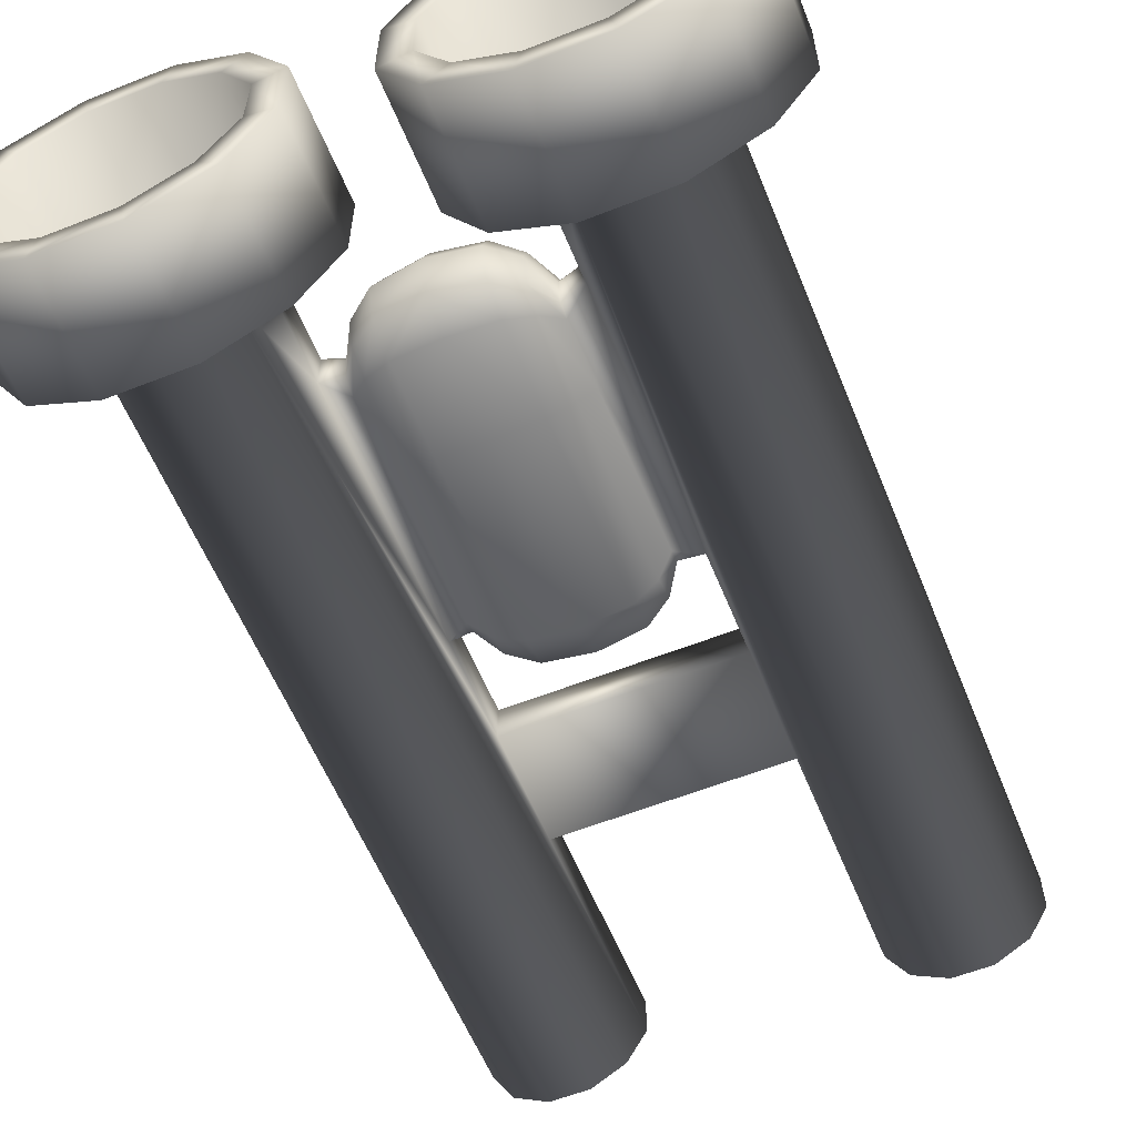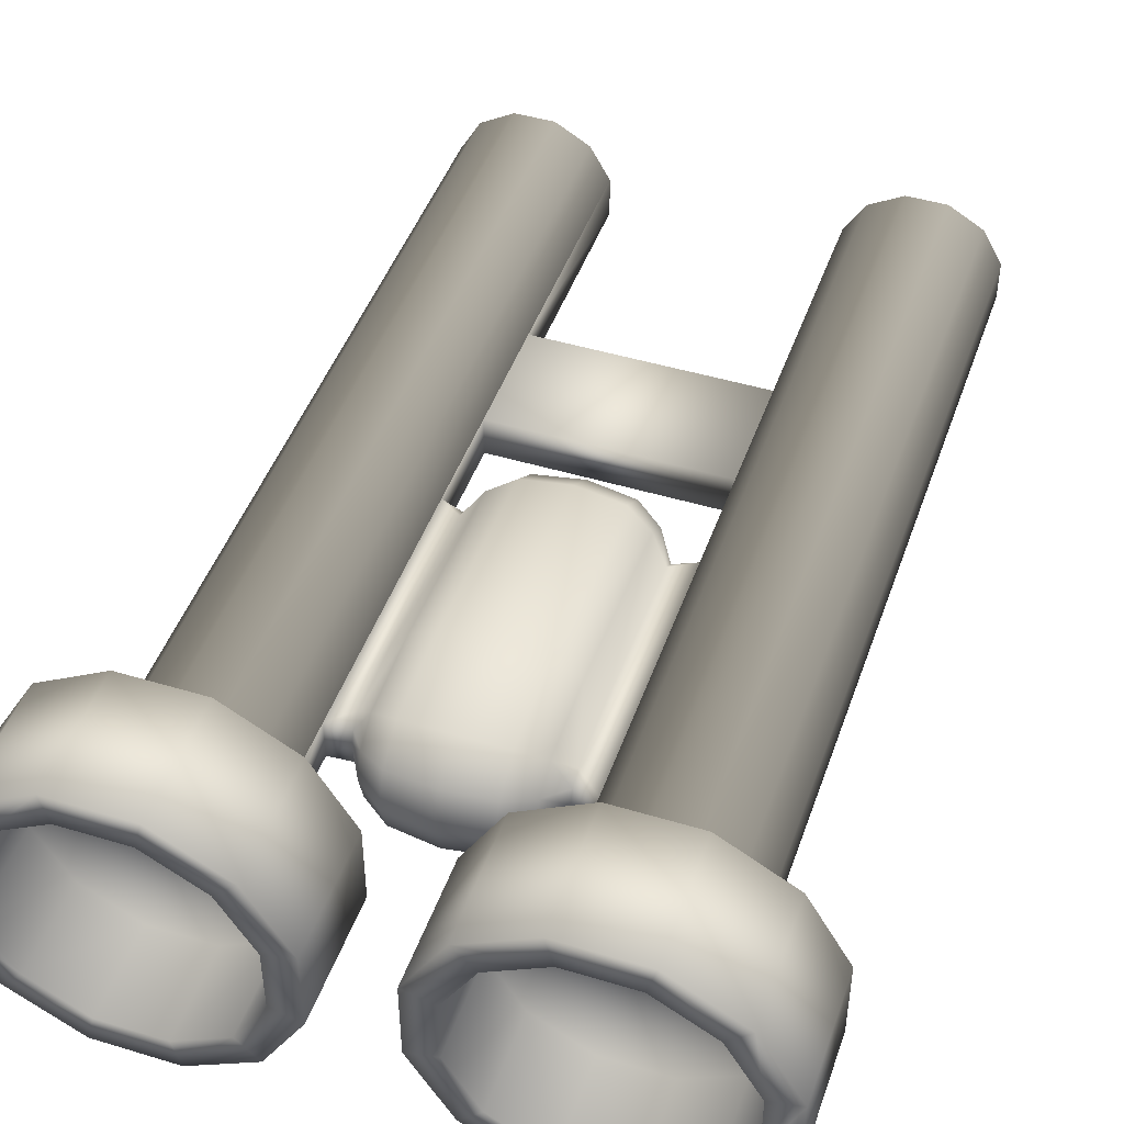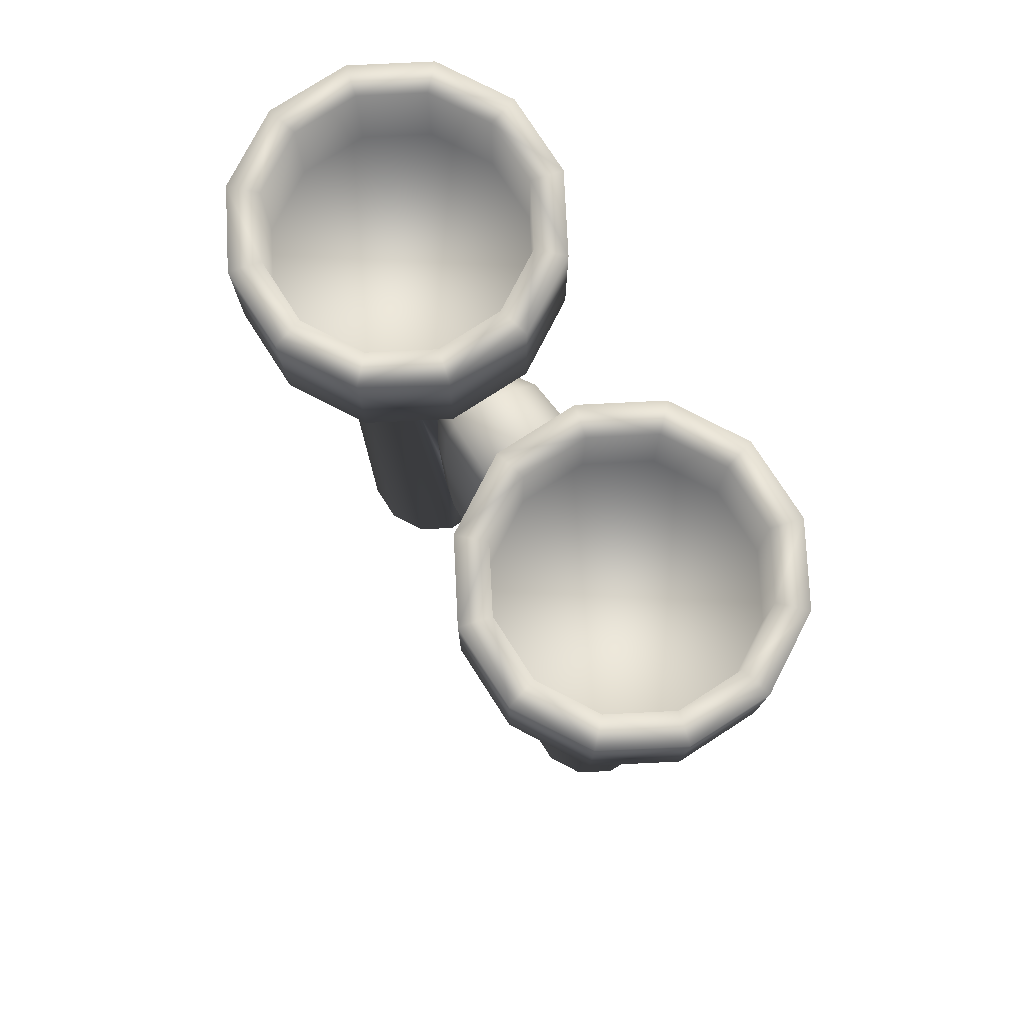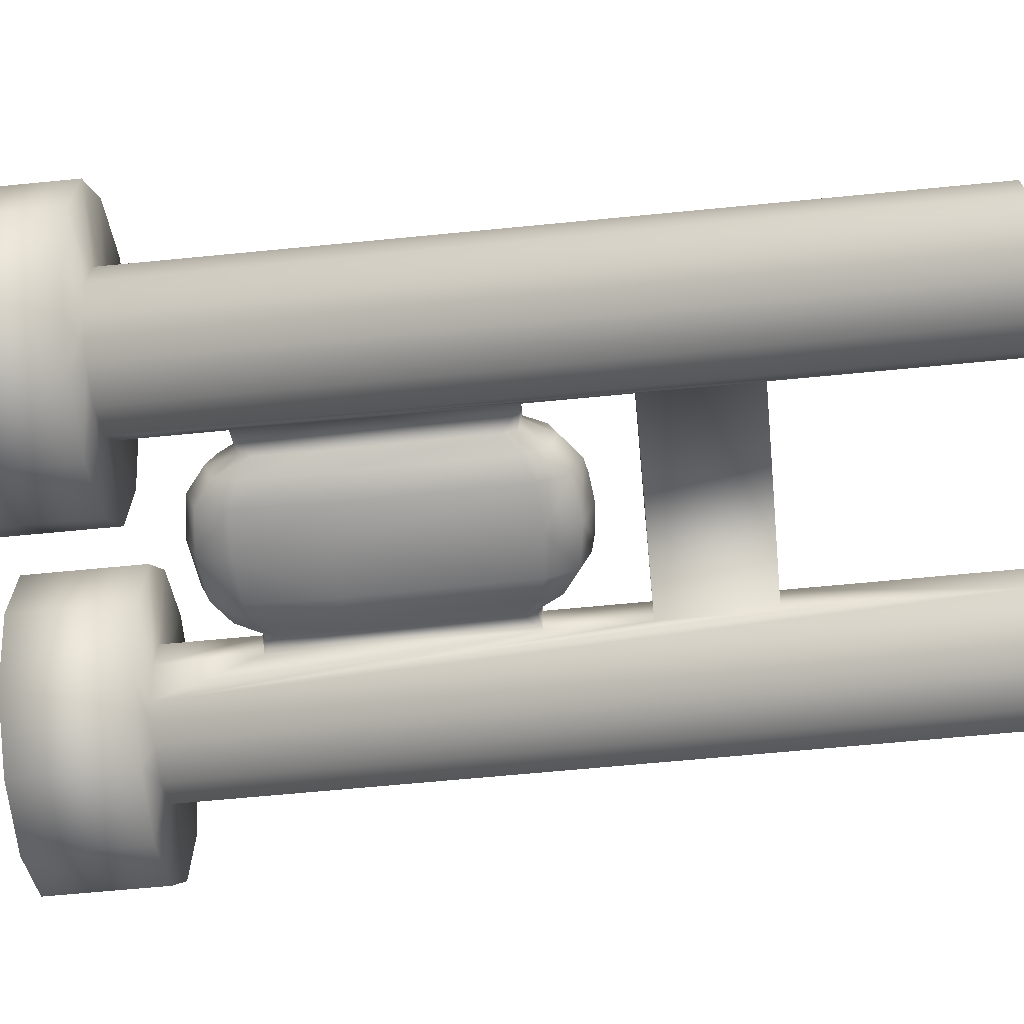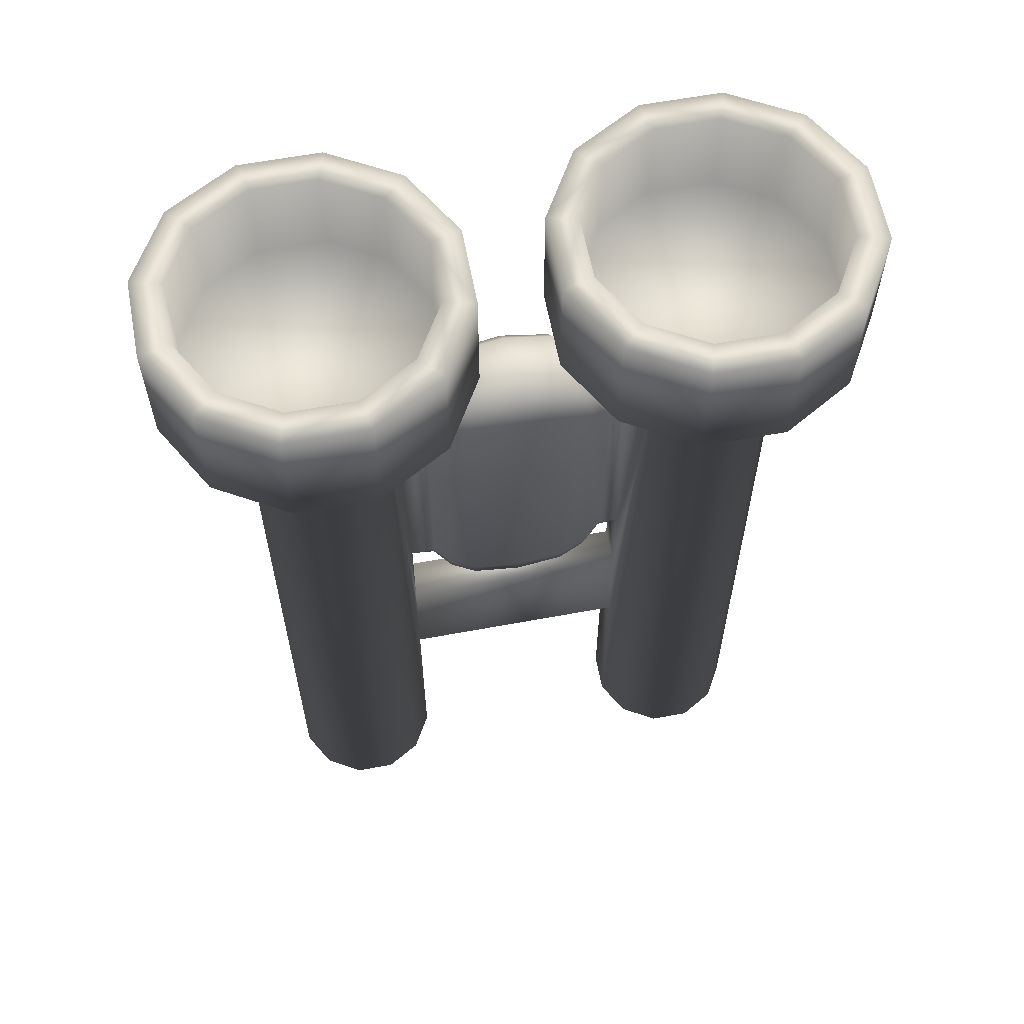
<metadata>
{"format":"obj","ext":"obj","renderer":"f3d","projection":"perspective","resolution":1024,"background":"white","views":[{"elev":-58.8,"azim":22.1,"up":"+Y"},{"elev":46.3,"azim":19.0,"up":"+Y"},{"elev":77.3,"azim":57.2,"up":"+Z"},{"elev":-65.5,"azim":95.6,"up":"+Y"},{"elev":61.4,"azim":-10.7,"up":"+Z"}]}
</metadata>
<code>
o Cylinder
v 0.5008 -1.316 -0.5271
v 0.5008 -1.489 -0.589
v 0.6376 -1.356 -0.4332
v -2e-06 -1.287 -0.593
v 0.5008 -1.062 -0.1889
v -2e-06 -1.013 -0.227
v 0.5008 -0.9693 1.787
v 0.6376 -1.133 -0.1348
v 0.7745 -1.203 -0.08056
v 0.7745 -1.132 1.787
v 0.6376 -1.051 1.787
v -2e-06 -0.9122 1.787
v -2e-06 -1.568 -0.6935
v -2e-06 -1.615 -0.7103
v 0.3393 -1.572 -0.6567
v -0.5008 -1.316 -0.5271
v -0.6376 -1.356 -0.4332
v -0.5008 -1.489 -0.589
v -0.5008 -1.062 -0.1889
v -0.5008 -0.9693 1.787
v -0.6376 -1.051 1.787
v -0.7745 -1.132 1.787
v -0.7745 -1.203 -0.08056
v -0.6376 -1.133 -0.1348
v -0.3393 -1.572 -0.6567
v 0.5008 -1.062 2.735
v -2e-06 -1.013 2.773
v 0.7745 -1.203 2.627
v 0.9574 -1.375 1.787
v 0.9574 -1.414 2.464
v 0.5008 -1.316 3.073
v -2e-06 -1.287 3.139
v 0.7745 -1.397 2.885
v 0.9574 -1.519 2.604
v 0.5008 -1.662 3.197
v -2e-06 -1.662 3.273
v 0.7745 -1.662 2.98
v 0.9574 -1.662 2.656
v 0.5008 -2.036 3.073
v -2e-06 -2.051 3.139
v 0.7745 -1.996 2.885
v 0.9574 -1.935 2.604
v 0.5008 -2.163 2.735
v -2e-06 -2.188 2.773
v 0.7745 -2.093 2.627
v 0.9574 -1.988 2.464
v 0.5008 -2.21 1.787
v -2e-06 -2.238 1.787
v 0.7745 -2.128 1.787
v 0.9574 -2.007 1.787
v 0.5008 -2.163 -0.1889
v -2e-06 -2.188 -0.227
v 0.7745 -2.093 -0.08056
v 0.9574 -1.988 0.08165
v 0.5008 -2.036 -0.5271
v -2e-06 -2.051 -0.593
v 0.7745 -1.996 -0.3394
v 0.9574 -1.935 -0.05842
v 0.5008 -1.662 -0.6509
v 0.3393 -1.662 -0.6889
v -2e-06 -1.662 -0.727
v 0.7745 -1.662 -0.4341
v 0.9574 -1.662 -0.1097
v 0.9574 -1.519 -0.05842
v 0.7745 -1.397 -0.3394
v 0.9574 -1.414 0.08165
v 1.203 -1.888 3.76
v 1.203 -1.888 2.656
v 1.203 -1.461 2.656
v 1.203 -1.461 3.76
v 1.786 -2.471 3.76
v 1.786 -2.471 -4.891
v 1.417 -2.258 -4.89
v 1.417 -2.258 3.76
v 0.8333 -2.841 3.76
v 1.573 -3.268 3.76
v 1.829 -2.312 -4.891
v 1.533 -2.141 -4.89
v 1.203 -1.888 -4.89
v 1.203 -1.888 -2.433
v 1.203 -1.888 -1.199
v 1.203 -1.888 -0.1098
v 2.214 -2.471 3.76
v 2.214 -2.471 -4.891
v 2.583 -2.258 3.76
v 2.583 -2.258 -4.891
v 2.797 -1.888 3.76
v 2.797 -1.888 -4.891
v 2.797 -1.461 3.76
v 2.797 -1.461 -4.891
v 2.583 -1.091 3.76
v 2.583 -1.091 -4.891
v 2.214 -0.8774 3.76
v 2.214 -0.8774 -4.89
v 1.786 -0.8774 3.76
v 1.786 -0.8774 -4.89
v 1.417 -1.091 3.76
v 1.417 -1.091 -4.89
v 1.203 -1.461 -2.433
v 1.203 -1.461 -4.89
v 1.203 -1.461 -0.1098
v 1.203 -1.461 -1.199
v 2.171 -2.312 -4.891
v 2.467 -2.141 -4.891
v 2.638 -1.845 -4.891
v 2.638 -1.504 -4.891
v 2.467 -1.208 -4.891
v 2.171 -1.037 -4.89
v 1.829 -1.037 -4.89
v 1.533 -1.208 -4.89
v 1.362 -1.504 -4.89
v 1.362 -1.845 -4.89
v 1.829 -2.312 3.429
v 1.533 -2.141 3.429
v 2.171 -2.312 3.429
v 2.467 -2.141 3.429
v 2.638 -1.845 3.429
v 2.638 -1.504 3.429
v 2.467 -1.208 3.429
v 2.171 -1.037 3.429
v 1.829 -1.037 3.429
v 1.533 -1.208 3.429
v 1.362 -1.504 3.429
v 1.362 -1.845 3.429
v 0.8333 -2.841 5.06
v 1.573 -3.268 5.06
v 2.427 -3.268 3.76
v 3.167 -2.841 3.76
v 3.594 -2.101 3.76
v 3.594 -1.247 3.76
v 3.167 -0.5076 3.76
v 2.427 -0.08055 3.76
v 1.573 -0.08055 3.76
v 0.8333 -0.5076 3.76
v 0.4062 -1.247 3.76
v 0.4062 -2.101 3.76
v 1.067 -2.608 5.06
v 1.658 -2.949 5.06
v 2.427 -3.268 5.06
v 3.167 -2.841 5.06
v 3.594 -2.101 5.06
v 3.594 -1.247 5.06
v 3.167 -0.5076 5.06
v 2.427 -0.08055 5.06
v 1.573 -0.08055 5.06
v 0.8333 -0.5076 5.06
v 0.4062 -1.247 5.06
v 0.4062 -2.101 5.06
v 2.342 -2.949 5.06
v 2.933 -2.608 5.06
v 3.275 -2.016 5.06
v 3.275 -1.333 5.06
v 2.933 -0.7409 5.06
v 2.342 -0.3993 5.06
v 1.658 -0.3993 5.06
v 1.067 -0.7409 5.06
v 0.725 -1.333 5.06
v 0.725 -2.016 5.06
v 1.067 -2.608 4.06
v 1.658 -2.949 4.06
v 2.342 -2.949 4.06
v 2.933 -2.608 4.06
v 3.275 -2.016 4.06
v 3.275 -1.333 4.06
v 2.933 -0.7409 4.06
v 2.342 -0.3993 4.06
v 1.658 -0.3993 4.06
v 1.067 -0.7409 4.06
v 0.725 -1.333 4.06
v 0.725 -2.016 4.06
v -0.5008 -1.062 2.735
v -0.7745 -1.203 2.627
v -0.9574 -1.414 2.464
v -0.9574 -1.375 1.787
v -0.5008 -1.316 3.073
v -0.7745 -1.397 2.885
v -0.9574 -1.519 2.604
v -0.5008 -1.662 3.197
v -0.7745 -1.662 2.98
v -0.9574 -1.662 2.656
v -0.5008 -2.036 3.073
v -0.7745 -1.996 2.885
v -0.9574 -1.935 2.604
v -0.5008 -2.163 2.735
v -0.7745 -2.093 2.627
v -0.9574 -1.988 2.464
v -0.5008 -2.21 1.787
v -0.7745 -2.128 1.787
v -0.9574 -2.007 1.787
v -0.5008 -2.163 -0.1889
v -0.7745 -2.093 -0.08056
v -0.9574 -1.988 0.08165
v -0.5008 -2.036 -0.5271
v -0.7745 -1.996 -0.3394
v -0.9574 -1.935 -0.05842
v -0.3393 -1.662 -0.6889
v -0.5008 -1.662 -0.6509
v -0.7745 -1.662 -0.4341
v -0.9574 -1.662 -0.1097
v -0.7745 -1.397 -0.3394
v -0.9574 -1.519 -0.05842
v -0.9574 -1.414 0.08165
v -1.203 -1.888 3.76
v -1.203 -1.461 3.76
v -1.203 -1.461 2.656
v -1.203 -1.888 2.656
v -1.786 -2.471 3.76
v -1.417 -2.258 3.76
v -1.417 -2.258 -4.89
v -1.786 -2.471 -4.891
v -1.573 -3.268 3.76
v -0.8333 -2.841 3.76
v -1.533 -2.141 -4.89
v -1.829 -2.312 -4.891
v -1.203 -1.888 -0.1098
v -1.203 -1.888 -1.199
v -1.203 -1.888 -2.433
v -1.203 -1.888 -4.89
v -2.214 -2.471 3.76
v -2.214 -2.471 -4.891
v -2.583 -2.258 3.76
v -2.583 -2.258 -4.891
v -2.797 -1.888 3.76
v -2.797 -1.888 -4.891
v -2.797 -1.461 3.76
v -2.797 -1.461 -4.891
v -2.583 -1.091 3.76
v -2.583 -1.091 -4.891
v -2.214 -0.8774 3.76
v -2.214 -0.8774 -4.89
v -1.786 -0.8774 3.76
v -1.786 -0.8774 -4.89
v -1.417 -1.091 3.76
v -1.417 -1.091 -4.89
v -1.203 -1.461 -2.433
v -1.203 -1.461 -4.89
v -1.203 -1.461 -1.199
v -1.203 -1.461 -0.1098
v -2.171 -2.312 -4.891
v -2.467 -2.141 -4.891
v -2.638 -1.845 -4.891
v -2.638 -1.504 -4.891
v -2.467 -1.208 -4.891
v -2.171 -1.037 -4.89
v -1.829 -1.037 -4.89
v -1.533 -1.208 -4.89
v -1.362 -1.504 -4.89
v -1.362 -1.845 -4.89
v -1.533 -2.141 3.429
v -1.829 -2.312 3.429
v -2.171 -2.312 3.429
v -2.467 -2.141 3.429
v -2.638 -1.845 3.429
v -2.638 -1.504 3.429
v -2.467 -1.208 3.429
v -2.171 -1.037 3.429
v -1.829 -1.037 3.429
v -1.533 -1.208 3.429
v -1.362 -1.504 3.429
v -1.362 -1.845 3.429
v -1.573 -3.268 5.06
v -0.8333 -2.841 5.06
v -2.427 -3.268 3.76
v -3.167 -2.841 3.76
v -3.594 -2.101 3.76
v -3.594 -1.247 3.76
v -3.167 -0.5076 3.76
v -2.427 -0.08055 3.76
v -1.573 -0.08055 3.76
v -0.8333 -0.5076 3.76
v -0.4062 -1.247 3.76
v -0.4062 -2.101 3.76
v -1.658 -2.949 5.06
v -1.067 -2.608 5.06
v -2.427 -3.268 5.06
v -3.167 -2.841 5.06
v -3.594 -2.101 5.06
v -3.594 -1.247 5.06
v -3.167 -0.5076 5.06
v -2.427 -0.08055 5.06
v -1.573 -0.08055 5.06
v -0.8333 -0.5076 5.06
v -0.4062 -1.247 5.06
v -0.4062 -2.101 5.06
v -2.342 -2.949 5.06
v -2.933 -2.608 5.06
v -3.275 -2.016 5.06
v -3.275 -1.333 5.06
v -2.933 -0.7409 5.06
v -2.342 -0.3993 5.06
v -1.658 -0.3993 5.06
v -1.067 -0.7409 5.06
v -0.725 -1.333 5.06
v -0.725 -2.016 5.06
v -1.658 -2.949 4.06
v -1.067 -2.608 4.06
v -2.342 -2.949 4.06
v -2.933 -2.608 4.06
v -3.275 -2.016 4.06
v -3.275 -1.333 4.06
v -2.933 -0.7409 4.06
v -2.342 -0.3993 4.06
v -1.658 -0.3993 4.06
v -1.067 -0.7409 4.06
v -0.725 -1.333 4.06
v -0.725 -2.016 4.06
f 1 3 2
f 4 6 5 1
f 7 11 10 9 8 5
f 6 12 7 5
f 1 5 8 9 3
f 1 2 15 14 13 4
f 16 18 17
f 4 16 19 6
f 20 19 24 23 22 21
f 6 19 20 12
f 16 17 23 24 19
f 16 4 13 14 25 18
f 12 27 26 7
f 7 26 28 10 11
f 10 28 30 29
f 27 32 31 26
f 26 31 33 28
f 28 33 34 30
f 32 36 35 31
f 31 35 37 33
f 33 37 38 34
f 36 40 39 35
f 35 39 41 37
f 37 41 42 38
f 40 44 43 39
f 39 43 45 41
f 41 45 46 42
f 44 48 47 43
f 43 47 49 45
f 45 49 50 46
f 48 52 51 47
f 47 51 53 49
f 49 53 54 50
f 52 56 55 51
f 51 55 57 53
f 53 57 58 54
f 56 61 60 59 55
f 55 59 62 57
f 57 62 63 58
f 62 65 64 63
f 65 9 66 64
f 9 10 29 66
f 67 70 69 68
f 71 74 73 72
f 71 76 75 74
f 73 78 77 72
f 74 67 68 82 81 80 79 73
f 83 71 72 84
f 85 83 84 86
f 87 85 86 88
f 89 87 88 90
f 91 89 90 92
f 93 91 92 94
f 95 93 94 96
f 97 95 96 98
f 99 100 79 80
f 70 97 98 100 99 102 101 69
f 72 77 103 84
f 84 103 104 86
f 86 104 105 88
f 88 105 106 90
f 90 106 107 92
f 92 107 108 94
f 94 108 109 96
f 96 109 110 98
f 98 110 111 100
f 100 111 112 79
f 79 112 78 73
f 78 114 113 77
f 77 113 115 103
f 103 115 116 104
f 104 116 117 105
f 105 117 118 106
f 106 118 119 107
f 107 119 120 108
f 108 120 121 109
f 109 121 122 110
f 110 122 123 111
f 111 123 124 112
f 112 124 114 78
f 124 123 122 121 120 119 118 117 116 115 113 114
f 76 126 125 75
f 83 127 76 71
f 85 128 127 83
f 87 129 128 85
f 89 130 129 87
f 91 131 130 89
f 93 132 131 91
f 95 133 132 93
f 97 134 133 95
f 70 135 134 97
f 67 136 135 70
f 74 75 136 67
f 126 138 137 125
f 127 139 126 76
f 128 140 139 127
f 129 141 140 128
f 130 142 141 129
f 131 143 142 130
f 132 144 143 131
f 133 145 144 132
f 134 146 145 133
f 135 147 146 134
f 136 148 147 135
f 75 125 148 136
f 139 149 138 126
f 140 150 149 139
f 141 151 150 140
f 142 152 151 141
f 143 153 152 142
f 144 154 153 143
f 145 155 154 144
f 146 156 155 145
f 147 157 156 146
f 148 158 157 147
f 125 137 158 148
f 138 160 159 137
f 149 161 160 138
f 150 162 161 149
f 151 163 162 150
f 152 164 163 151
f 153 165 164 152
f 154 166 165 153
f 155 167 166 154
f 156 168 167 155
f 157 169 168 156
f 158 170 169 157
f 137 159 170 158
f 42 68 38
f 38 69 34
f 68 69 38
f 64 101 63
f 63 82 58
f 101 82 63
f 66 101 64
f 58 82 54
f 34 69 30
f 46 68 42
f 101 29 69
f 29 101 66
f 29 30 69
f 54 82 50
f 82 68 50
f 50 68 46
f 101 102 81 82
f 9 65 3
f 59 2 3 65 62
f 60 61 14 15 2 59
f 12 20 171 27
f 20 21 22 172 171
f 22 174 173 172
f 27 171 175 32
f 171 172 176 175
f 172 173 177 176
f 32 175 178 36
f 175 176 179 178
f 176 177 180 179
f 36 178 181 40
f 178 179 182 181
f 179 180 183 182
f 40 181 184 44
f 181 182 185 184
f 182 183 186 185
f 44 184 187 48
f 184 185 188 187
f 185 186 189 188
f 48 187 190 52
f 187 188 191 190
f 188 189 192 191
f 52 190 193 56
f 190 191 194 193
f 191 192 195 194
f 56 193 197 196 61
f 193 194 198 197
f 194 195 199 198
f 198 199 201 200
f 200 201 202 23
f 23 202 174 22
f 203 206 205 204
f 207 210 209 208
f 207 208 212 211
f 209 210 214 213
f 208 209 218 217 216 215 206 203
f 219 220 210 207
f 221 222 220 219
f 223 224 222 221
f 225 226 224 223
f 227 228 226 225
f 229 230 228 227
f 231 232 230 229
f 233 234 232 231
f 235 217 218 236
f 204 205 238 237 235 236 234 233
f 210 220 239 214
f 220 222 240 239
f 222 224 241 240
f 224 226 242 241
f 226 228 243 242
f 228 230 244 243
f 230 232 245 244
f 232 234 246 245
f 234 236 247 246
f 236 218 248 247
f 218 209 213 248
f 213 214 250 249
f 214 239 251 250
f 239 240 252 251
f 240 241 253 252
f 241 242 254 253
f 242 243 255 254
f 243 244 256 255
f 244 245 257 256
f 245 246 258 257
f 246 247 259 258
f 247 248 260 259
f 248 213 249 260
f 260 249 250 251 252 253 254 255 256 257 258 259
f 211 212 262 261
f 219 207 211 263
f 221 219 263 264
f 223 221 264 265
f 225 223 265 266
f 227 225 266 267
f 229 227 267 268
f 231 229 268 269
f 233 231 269 270
f 204 233 270 271
f 203 204 271 272
f 208 203 272 212
f 261 262 274 273
f 263 211 261 275
f 264 263 275 276
f 265 264 276 277
f 266 265 277 278
f 267 266 278 279
f 268 267 279 280
f 269 268 280 281
f 270 269 281 282
f 271 270 282 283
f 272 271 283 284
f 212 272 284 262
f 275 261 273 285
f 276 275 285 286
f 277 276 286 287
f 278 277 287 288
f 279 278 288 289
f 280 279 289 290
f 281 280 290 291
f 282 281 291 292
f 283 282 292 293
f 284 283 293 294
f 262 284 294 274
f 273 274 296 295
f 285 273 295 297
f 286 285 297 298
f 287 286 298 299
f 288 287 299 300
f 289 288 300 301
f 290 289 301 302
f 291 290 302 303
f 292 291 303 304
f 293 292 304 305
f 294 293 305 306
f 274 294 306 296
f 183 180 206
f 180 177 205
f 206 180 205
f 201 199 238
f 199 195 215
f 238 199 215
f 202 201 238
f 195 192 215
f 177 173 205
f 186 183 206
f 238 205 174
f 174 202 238
f 174 205 173
f 192 189 215
f 215 189 206
f 189 186 206
f 238 215 216 237
f 23 17 200
f 197 198 200 17 18
f 196 197 18 25 14 61
f 99 235 237 102
f 99 80 217 235
f 102 237 216 81
f 80 81 216 217
f 159 160 161 162 163 164 165 166 167 168 169 170
f 296 306 305 304 303 302 301 300 299 298 297 295

</code>
